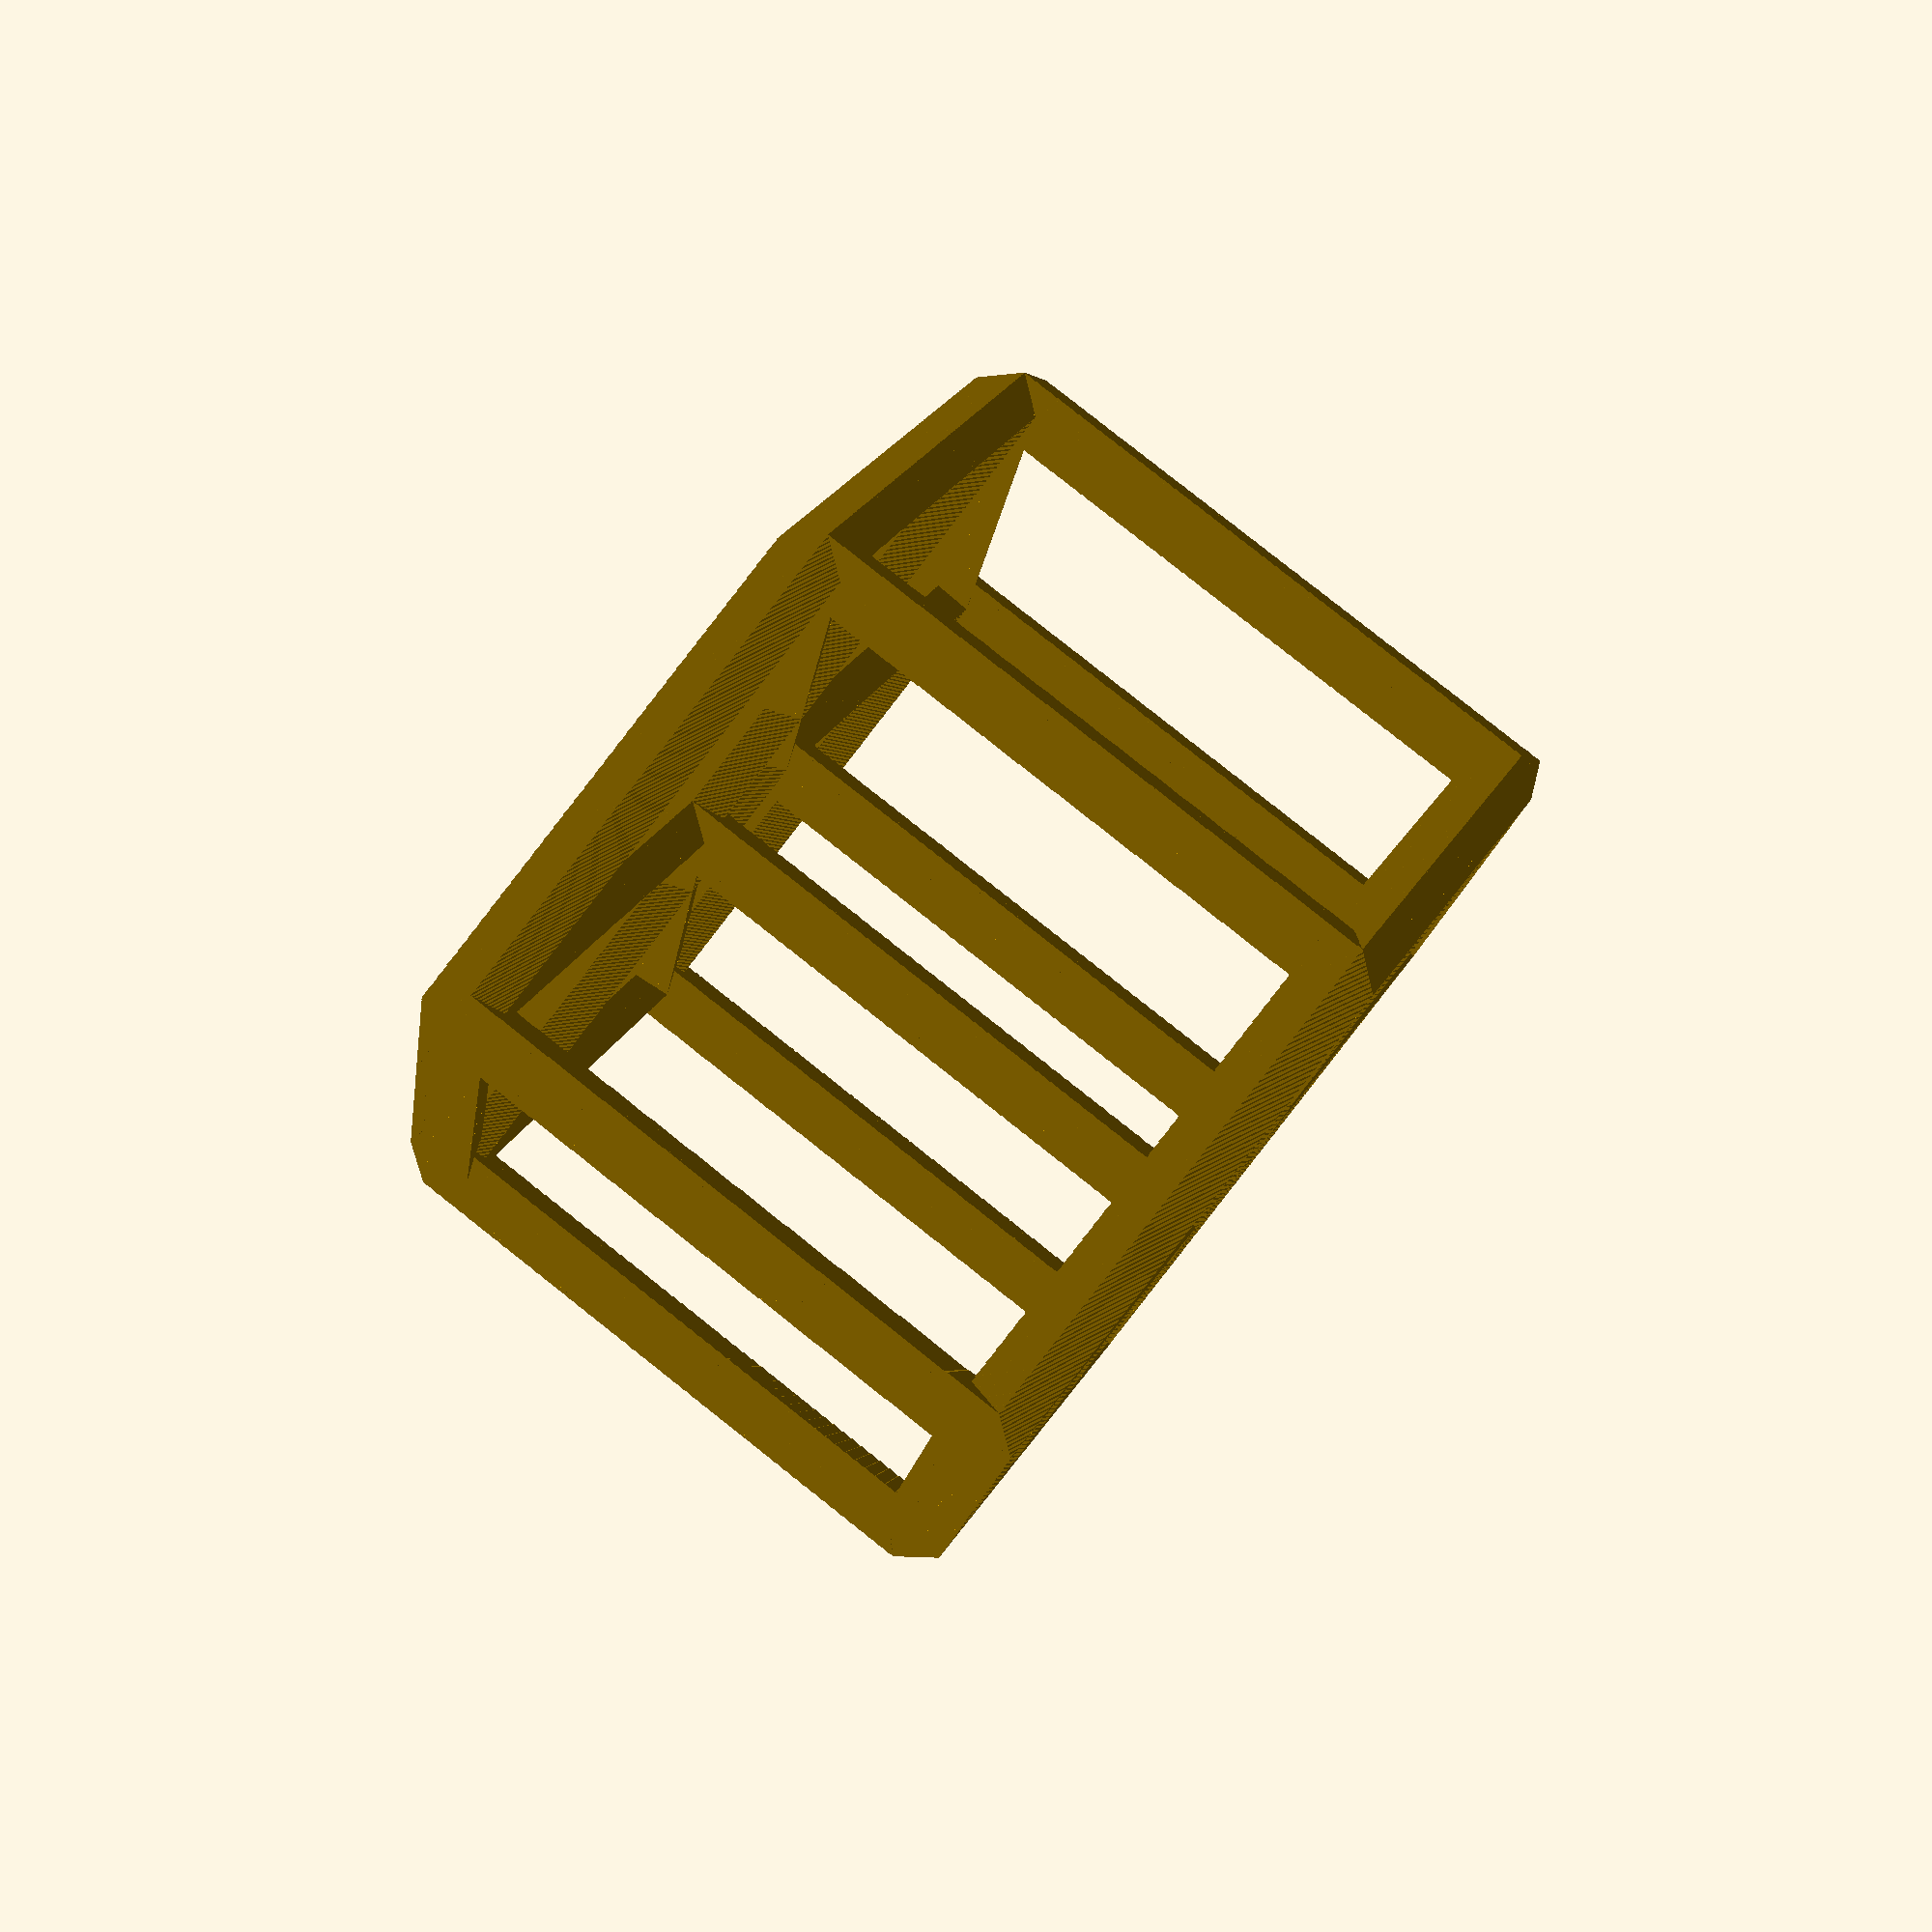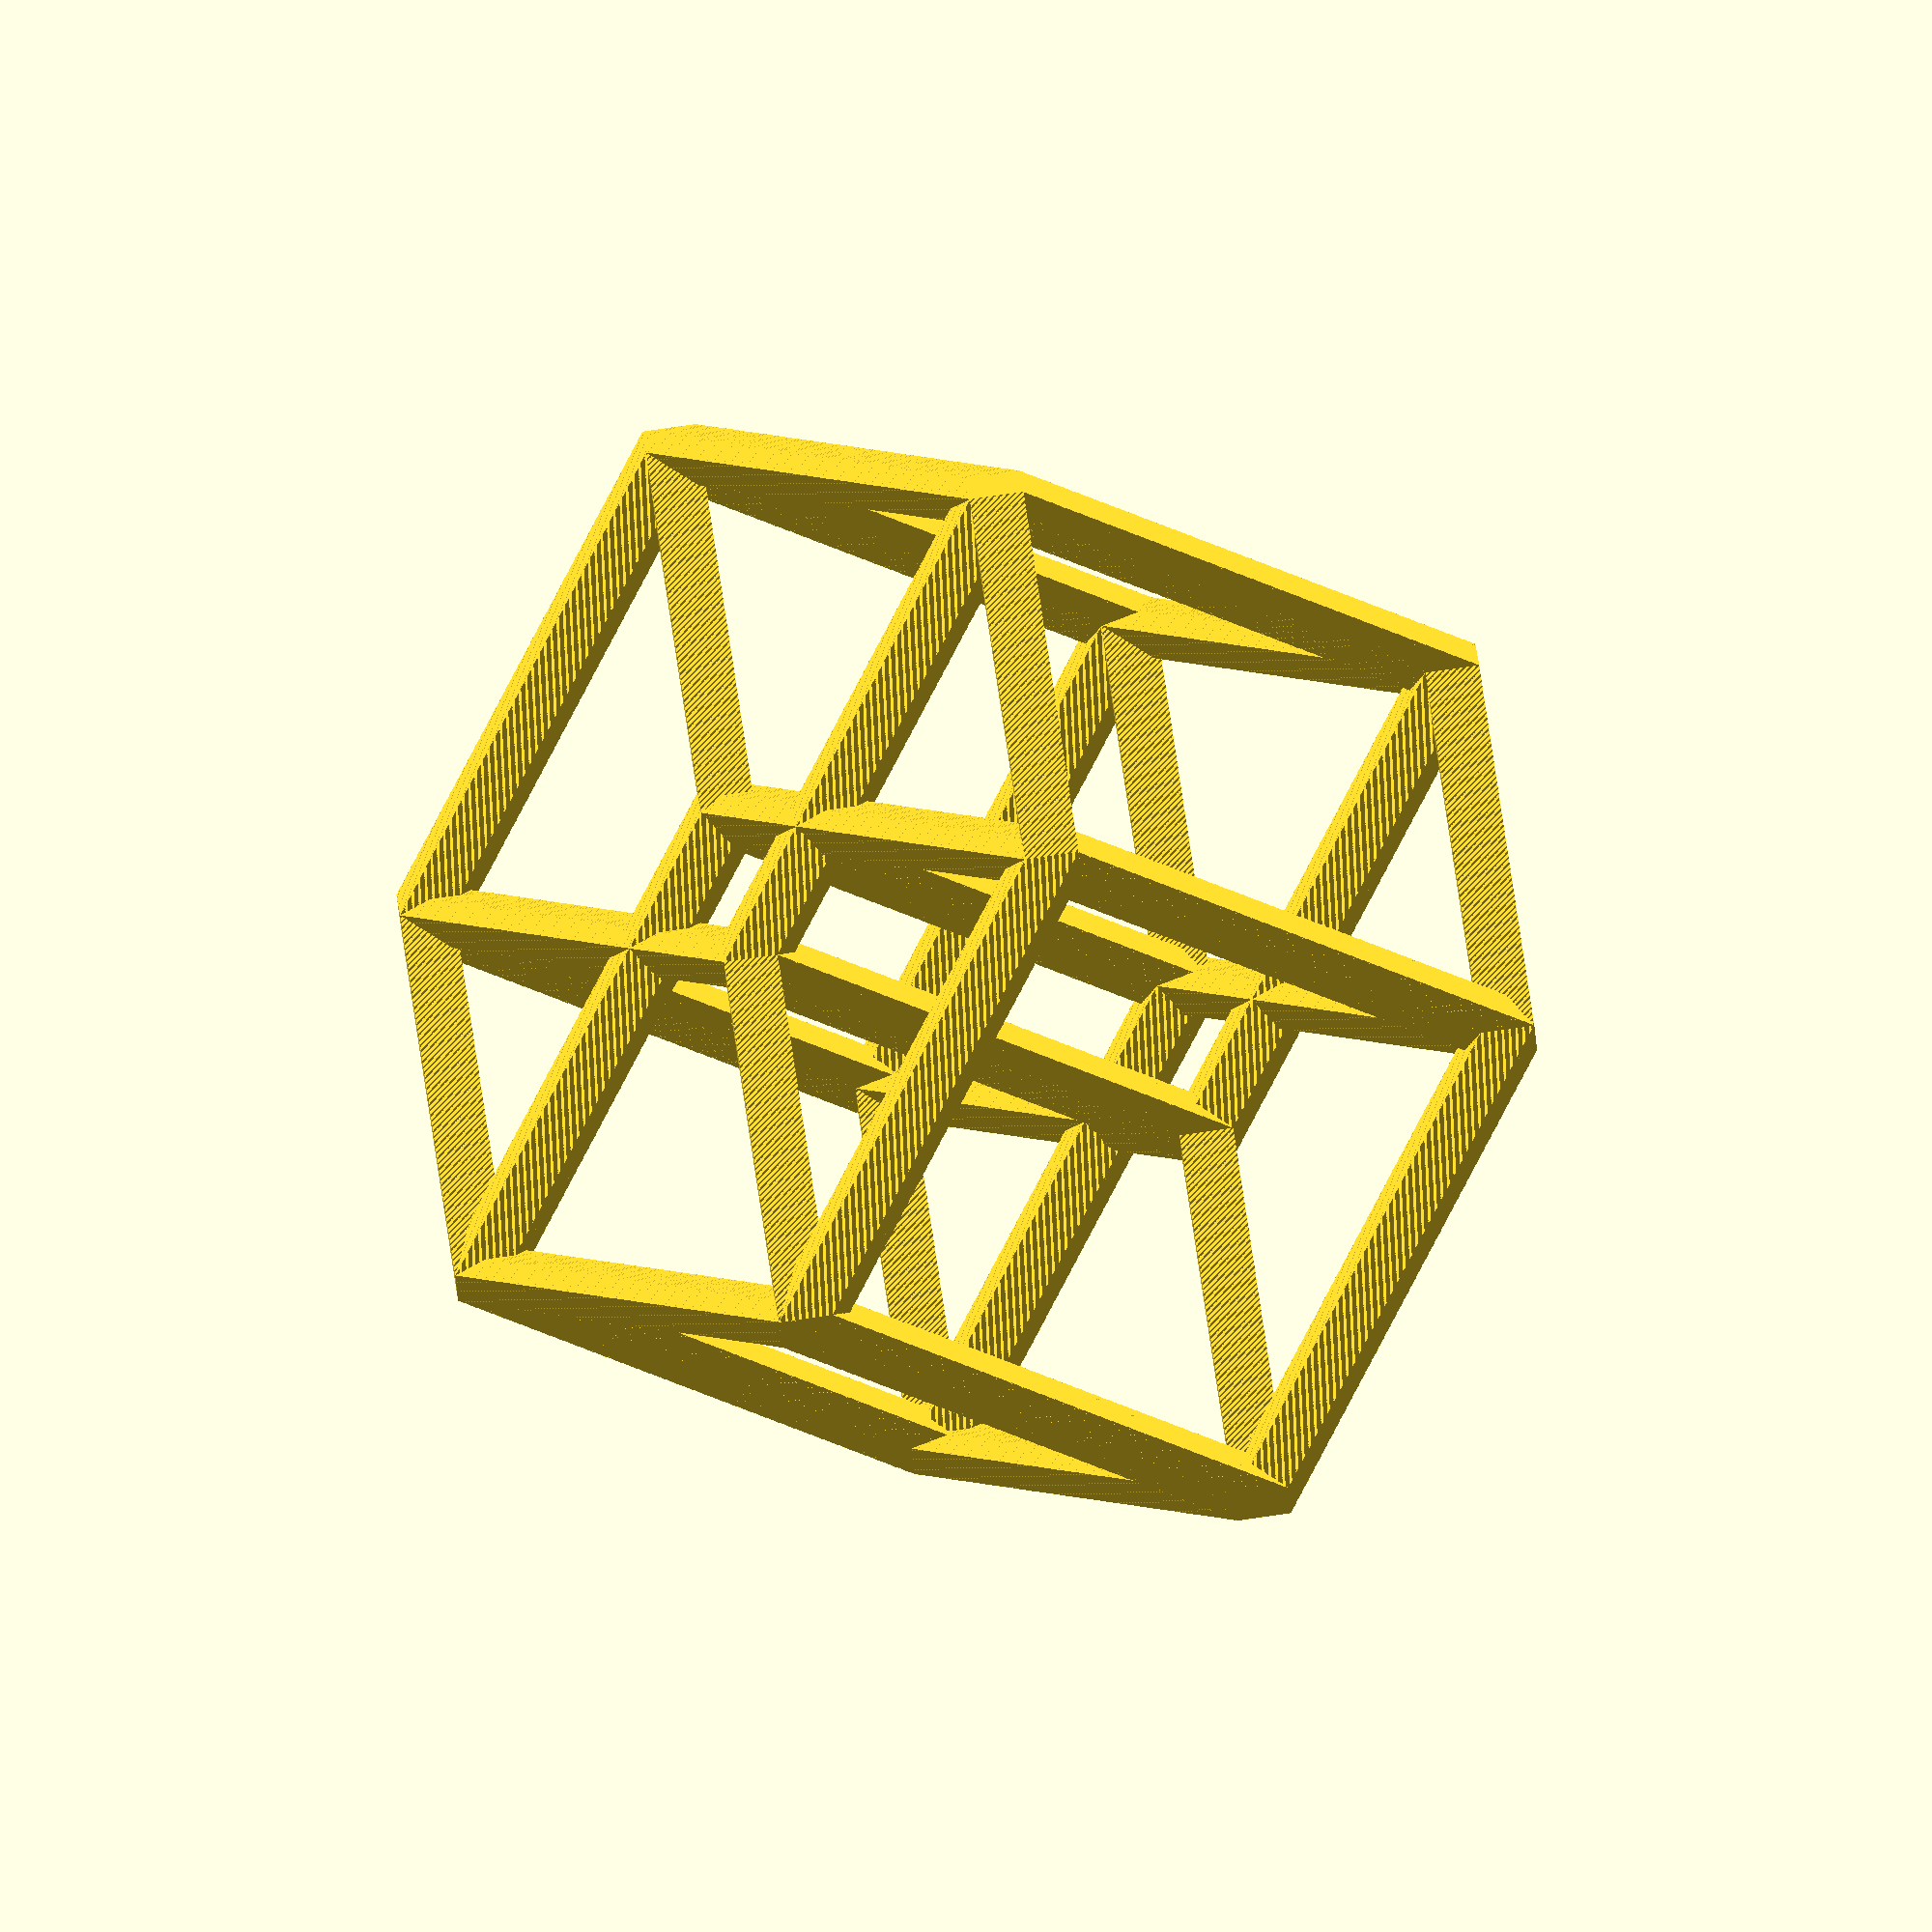
<openscad>
// will draw continous solid from one vertex to the next.
v=[[-141.42135623731,341.42135623731,58.5786437626905],[141.421356237309,341.42135623731,58.5786437626905],[341.42135623731,141.42135623731,-141.421356237309],[141.42135623731,-58.5786437626905,-341.42135623731],[-58.5786437626905,141.421356237309,-141.42135623731],[141.421356237309,341.42135623731,58.5786437626904],[141.421356237309,58.5786437626905,341.421356237309],[341.42135623731,-141.421356237309,141.42135623731],[141.42135623731,-341.42135623731,-58.5786437626905],[-58.5786437626905,-141.42135623731,141.421356237309],[141.421356237309,58.5786437626905,341.421356237309],[-141.42135623731,58.5786437626905,341.421356237309],[58.5786437626905,-141.421356237309,141.42135623731],[-141.421356237309,-341.42135623731,-58.5786437626905],[-341.421356237309,-141.42135623731,141.421356237309],[-141.42135623731,58.5786437626905,341.421356237309],[-141.42135623731,341.42135623731,58.5786437626904],[58.5786437626905,141.42135623731,-141.42135623731],[341.42135623731,141.42135623731,-141.42135623731],[341.42135623731,-141.421356237309,141.42135623731],[58.5786437626905,-141.421356237309,141.42135623731],[58.5786437626905,141.42135623731,-141.42135623731],[-141.421356237309,-58.5786437626905,-341.42135623731],[141.42135623731,-58.5786437626905,-341.42135623731],[141.42135623731,-341.42135623731,-58.5786437626905],[-141.421356237309,-341.42135623731,-58.5786437626905],[-141.421356237309,-58.5786437626905,-341.42135623731],[-341.42135623731,141.421356237309,-141.42135623731],[-58.5786437626905,141.421356237309,-141.42135623731],[-58.5786437626905,-141.42135623731,141.421356237309],[-341.42135623731,-141.42135623731,141.421356237309],[-341.42135623731,141.421356237309,-141.42135623731],[-141.42135623731,341.42135623731,58.5786437626904]];
$fs=1;$fn =3;radius =25;divisions=440;
function d(i,t) = v[i]*(t)+v[i+1]*(1-t);
for (i = [0 : 1 : len(v)-2])
    for (t = [ 0 : 1/divisions : 1 ])
        translate(d(i,t)) sphere(radius);
</openscad>
<views>
elev=3.6 azim=209.0 roll=118.8 proj=p view=solid
elev=277.4 azim=25.5 roll=261.9 proj=o view=solid
</views>
